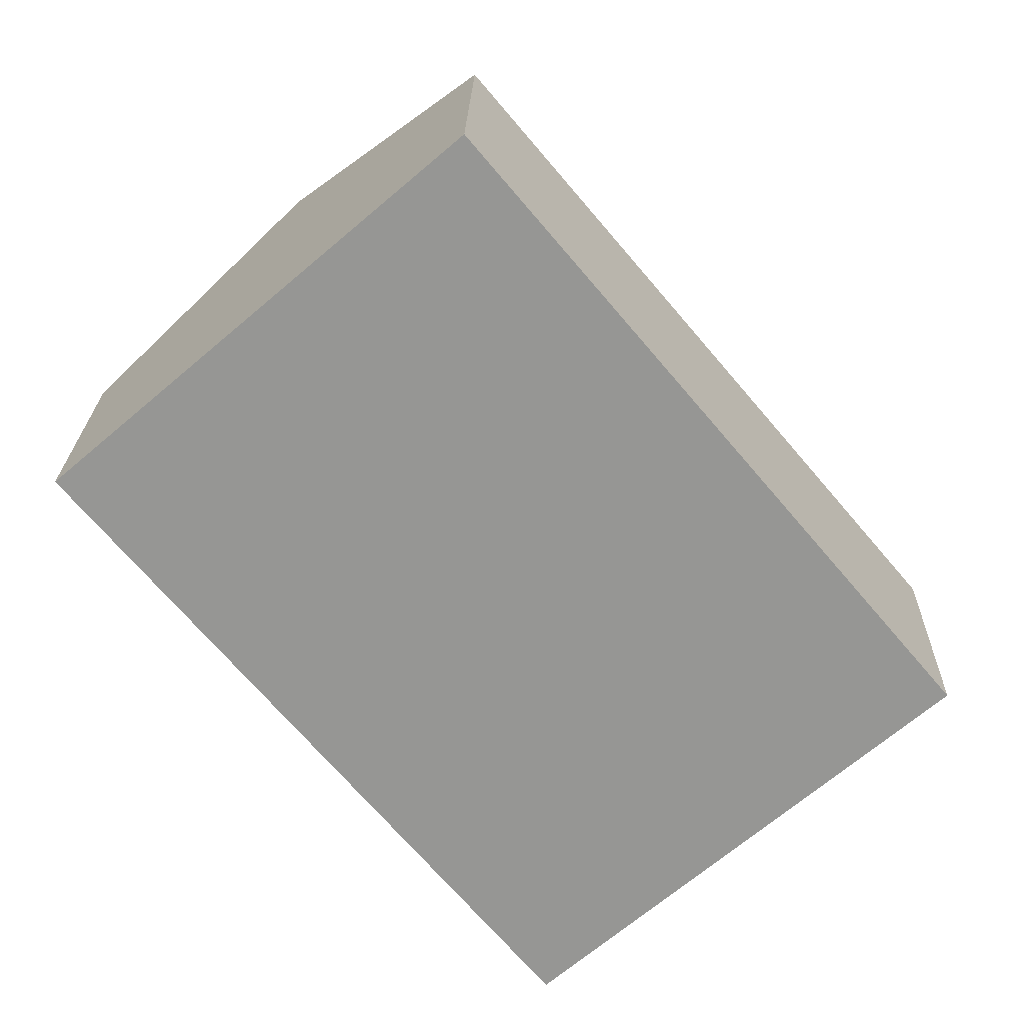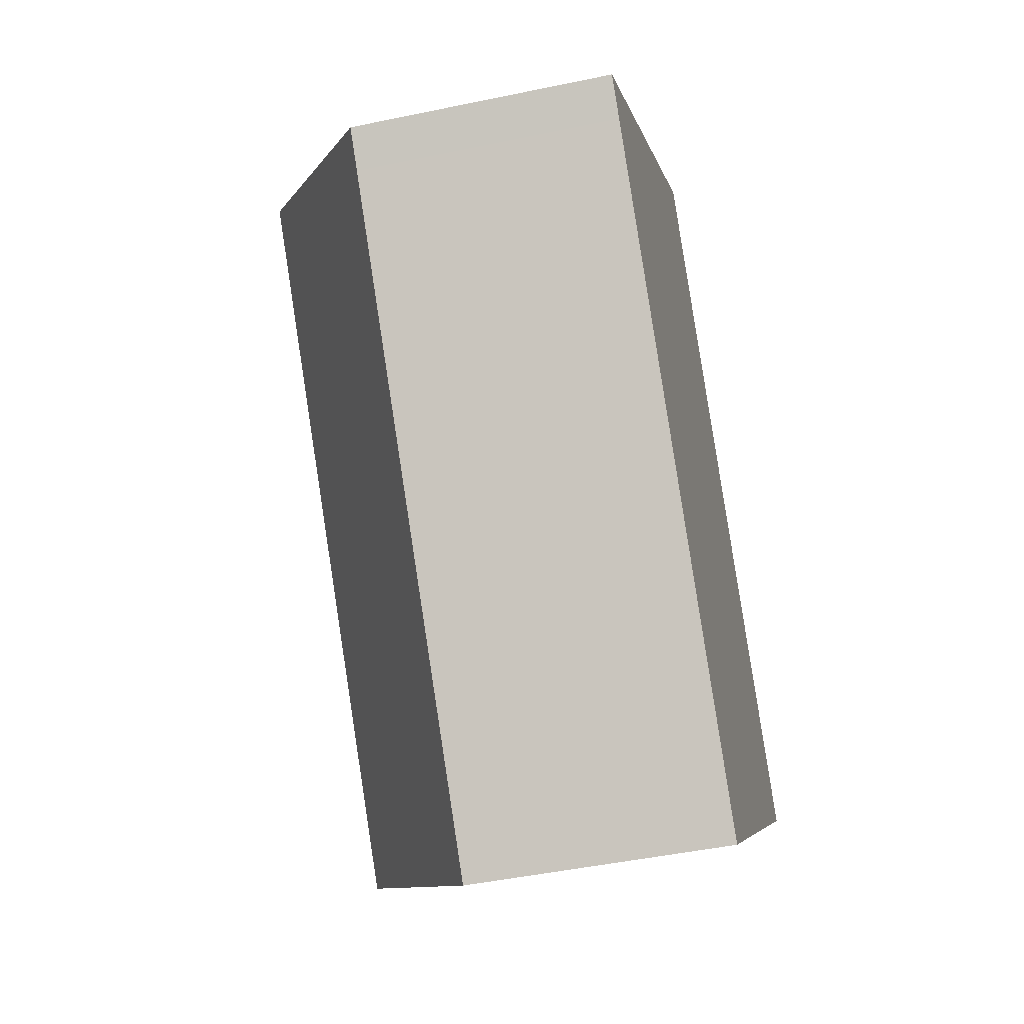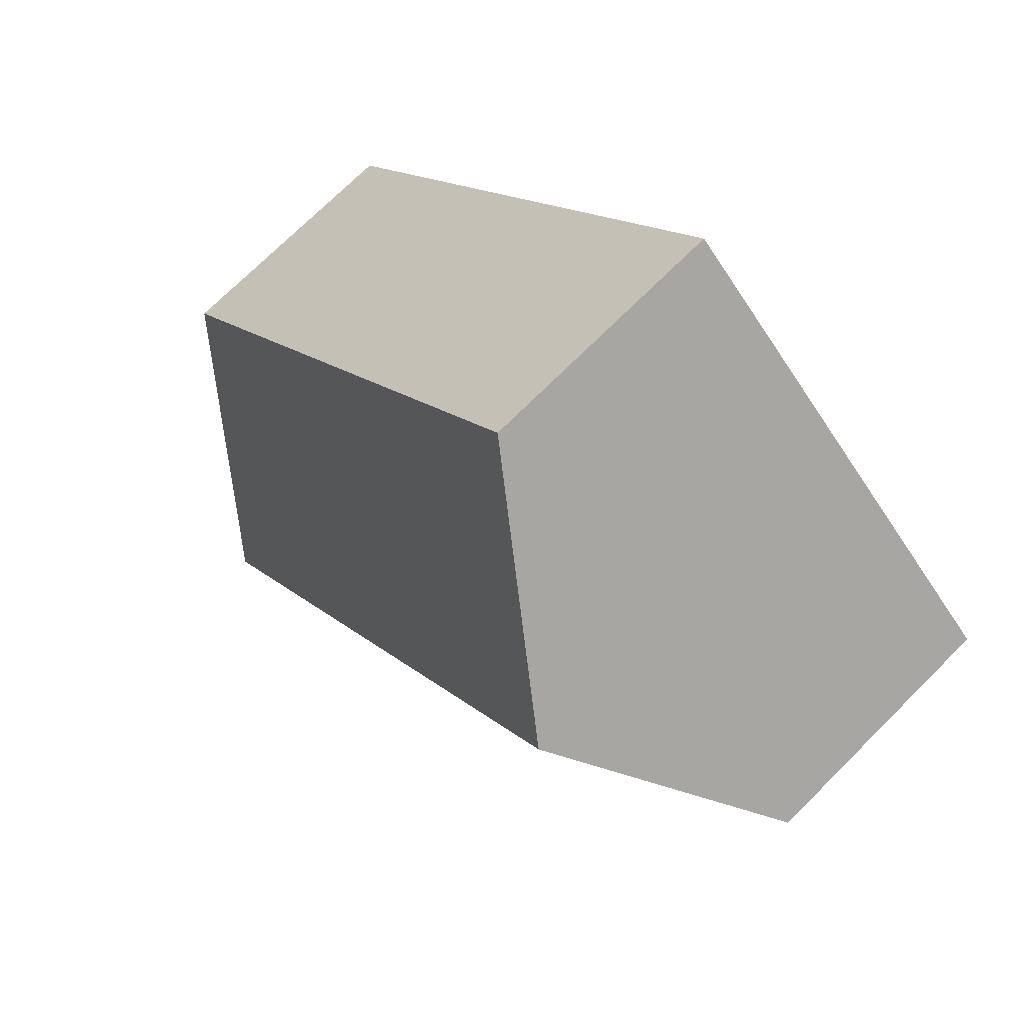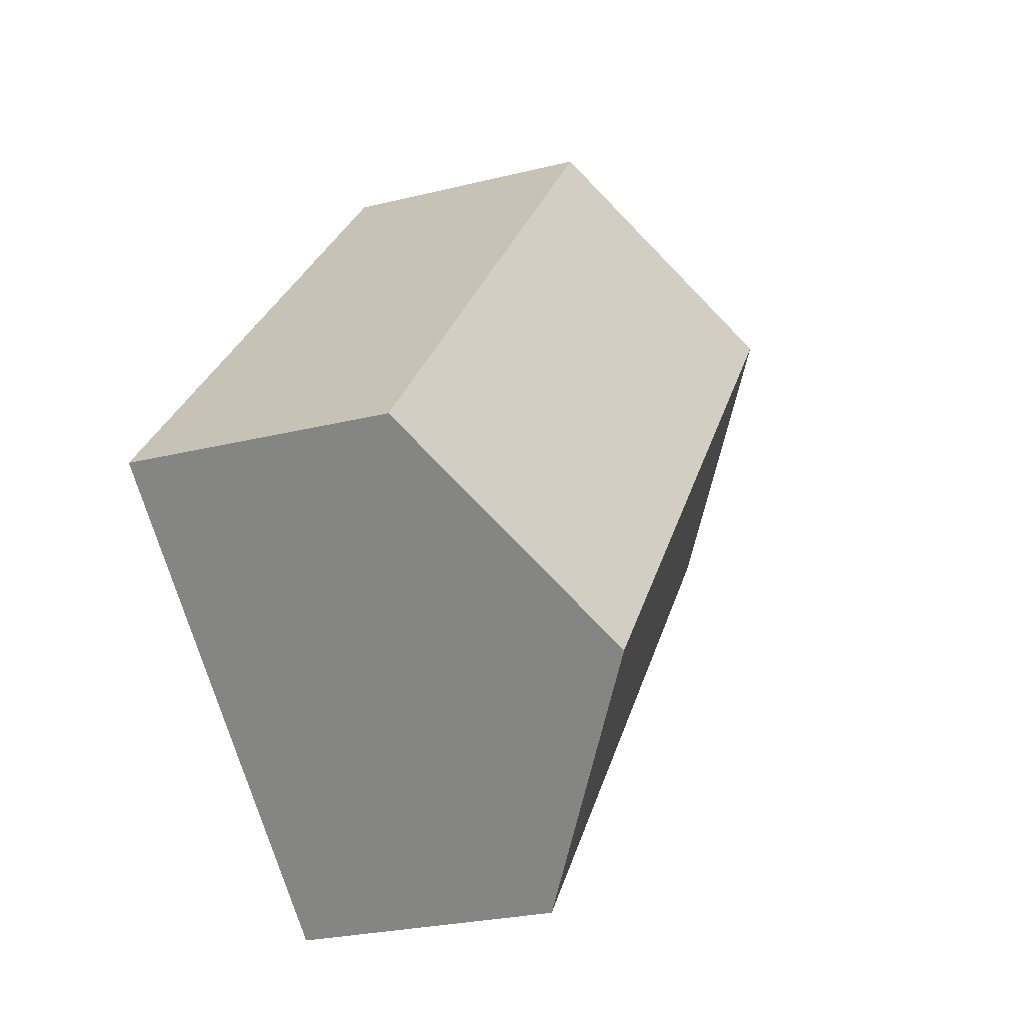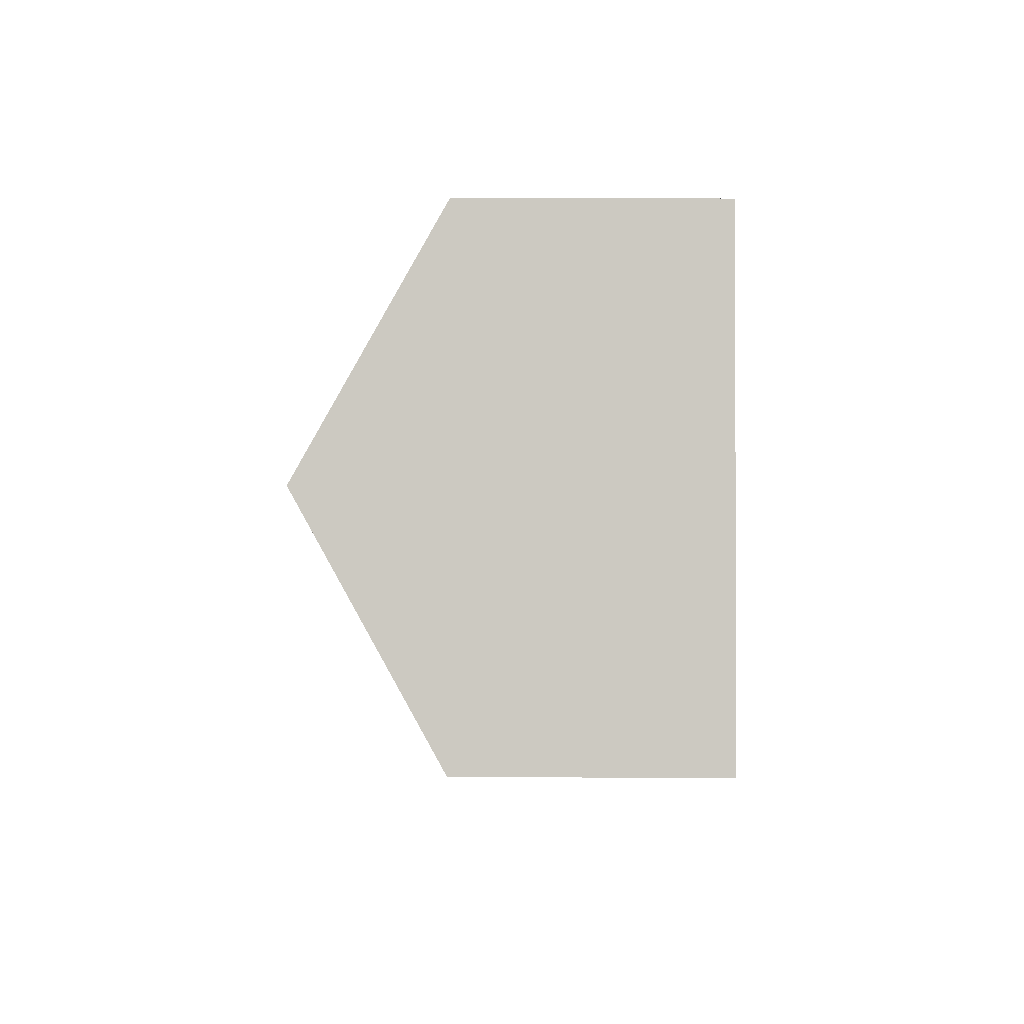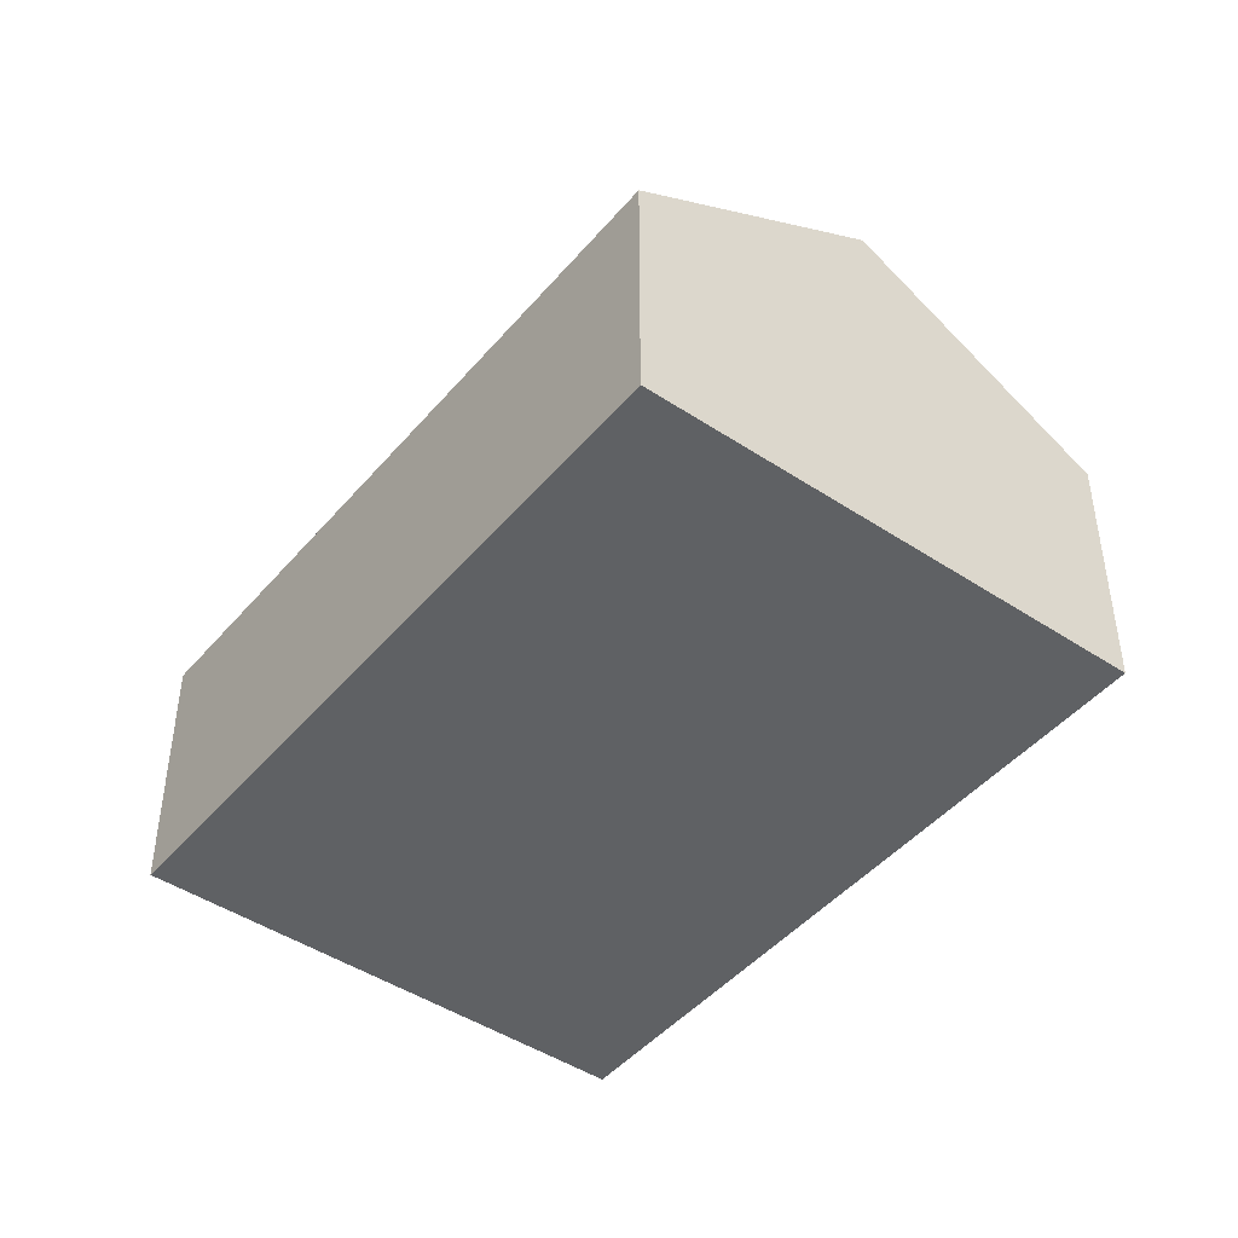
<metadata>
{"format":"obj","ext":"obj","renderer":"f3d","projection":"perspective","resolution":1024,"background":"white","views":[{"elev":22.1,"azim":1.3,"up":"+Z"},{"elev":-46.5,"azim":-76.5,"up":"+Z"},{"elev":72.9,"azim":-134.9,"up":"+Z"},{"elev":-25.8,"azim":111.7,"up":"+Z"},{"elev":46.1,"azim":-89.8,"up":"+Z"},{"elev":-45.9,"azim":-78.0,"up":"+Y"}]}
</metadata>
<code>
v  2.413 4.933 2.079
v  0.345 3.156 -0.406
v  0 3.156 1.932e-16
v  5.794 3.156 -6.834
v  8.204 4.933 -4.751
v  5.246 3.152 3.674
v  4.833 3.151 4.163
v  5.793 3.153 3.027
v  10.61 3.159 -2.672
v  4.833 -2.549e-16 4.163
v  5.246 -2.25e-16 3.674
v  5.793 -1.853e-16 3.027
v  10.61 1.636e-16 -2.672
v  8.204 2.909e-16 -4.751
v  5.794 4.185e-16 -6.834
v  0.345 2.486e-17 -0.406
v  0 0 0
v  2.413 -1.273e-16 2.079
g defaultobject
f 1 2 3
f 2 1 4
f 4 1 5
f 6 1 7
f 1 6 5
f 5 6 8
f 5 8 9
f 10 6 7
f 6 10 8
f 8 10 9
f 9 10 11
f 9 11 12
f 9 12 13
f 13 5 9
f 5 13 4
f 4 13 14
f 4 14 15
f 15 2 4
f 2 15 16
f 2 16 3
f 3 16 17
f 1 10 7
f 10 1 3
f 10 3 18
f 18 3 17
f 12 14 13
f 14 12 15
f 15 12 11
f 15 11 10
f 15 10 18
f 15 18 16
f 16 18 17

</code>
